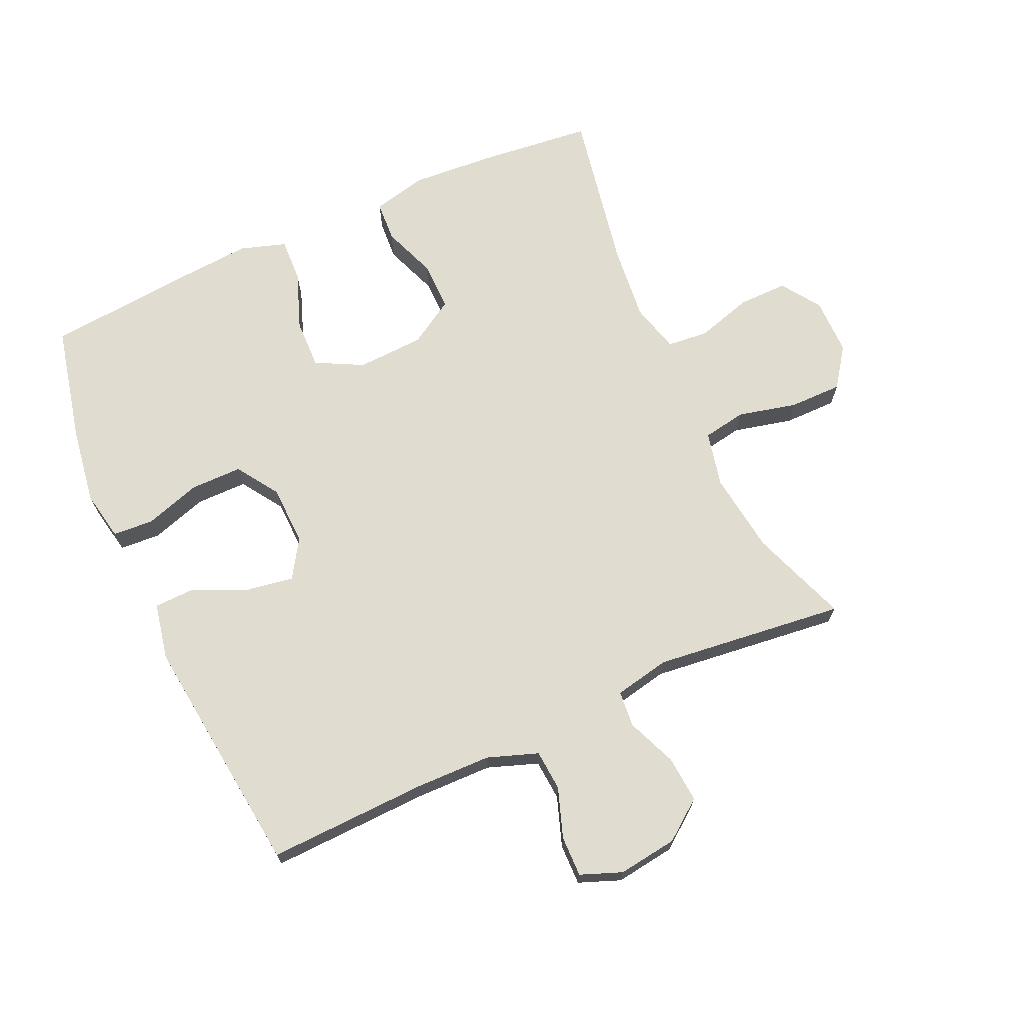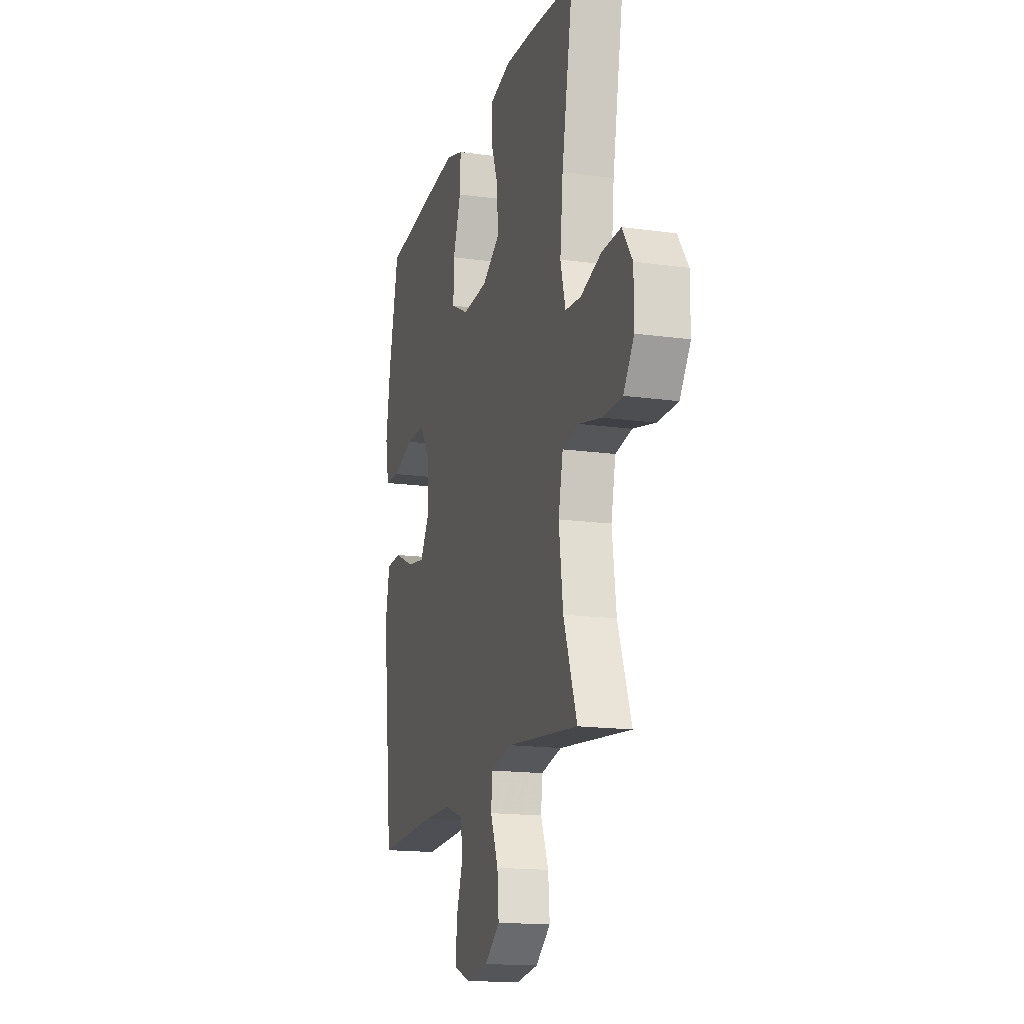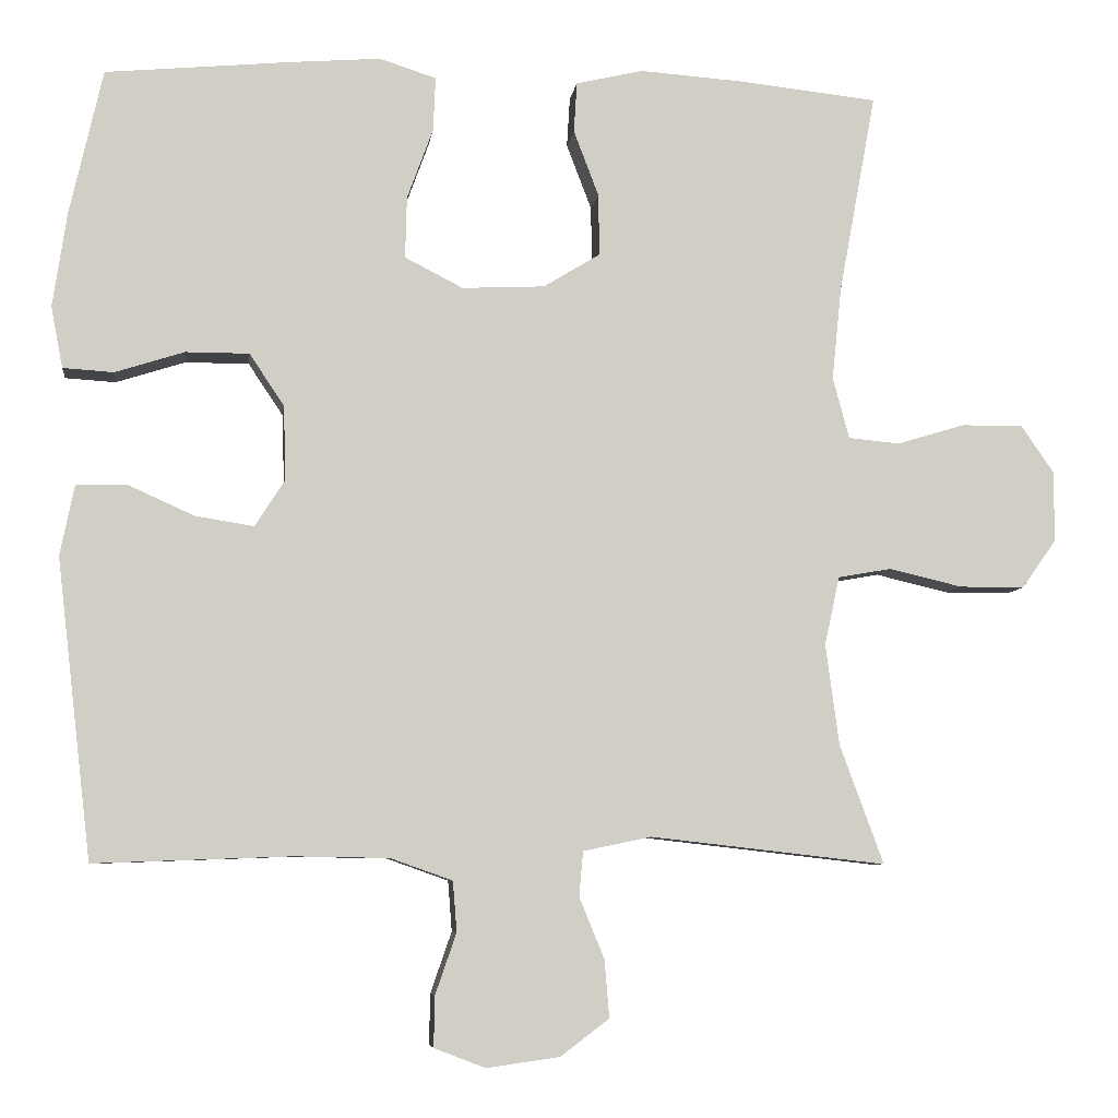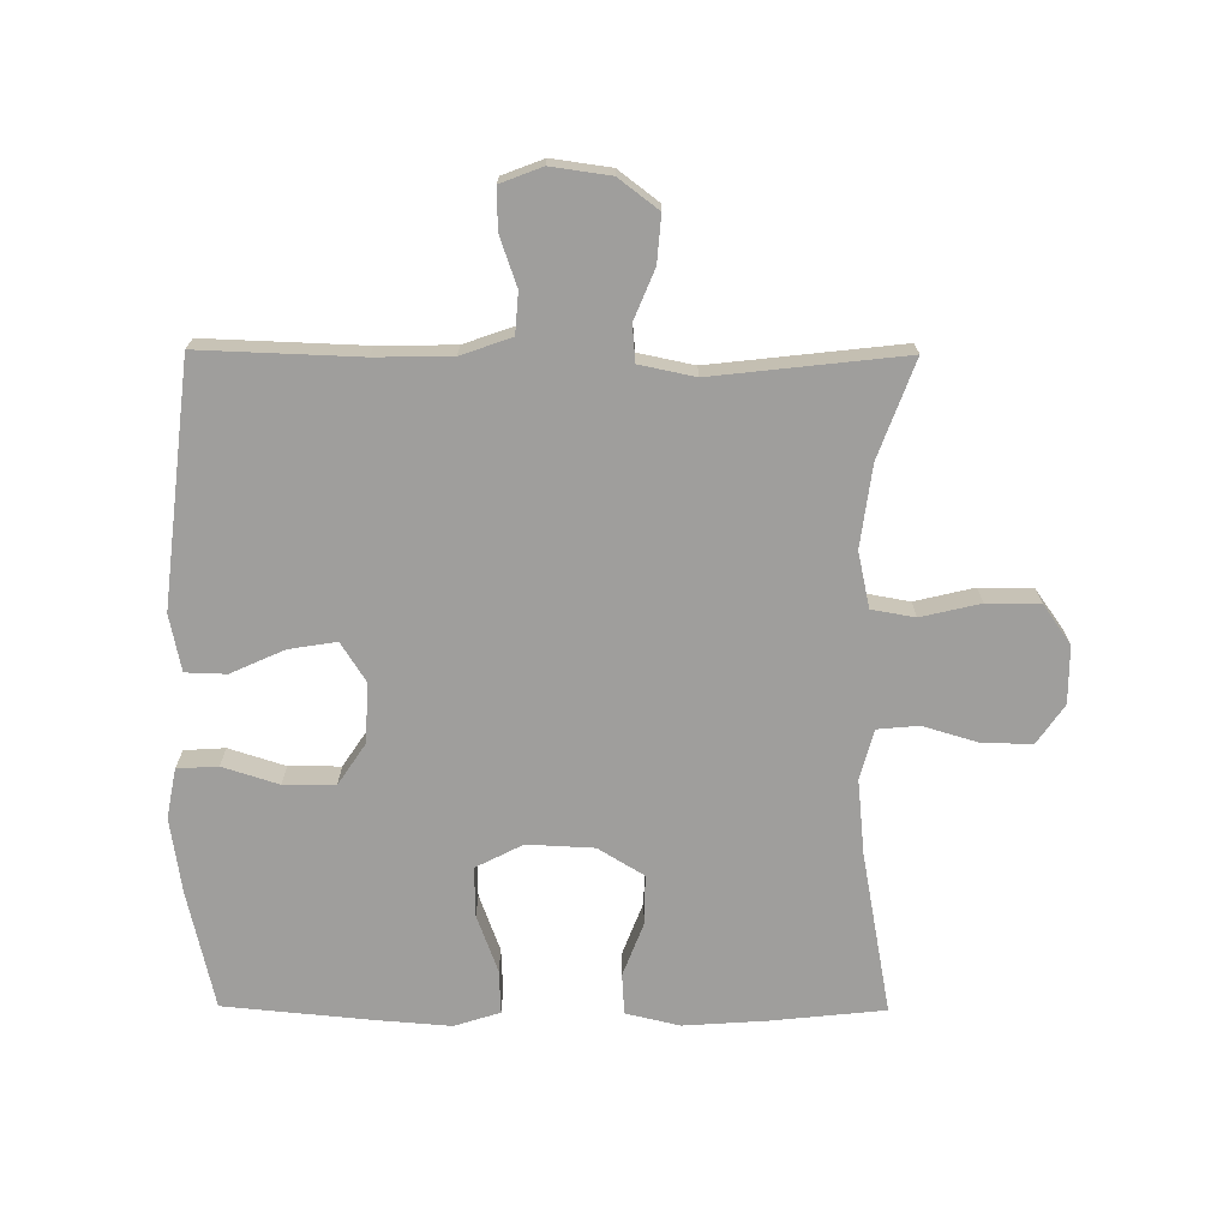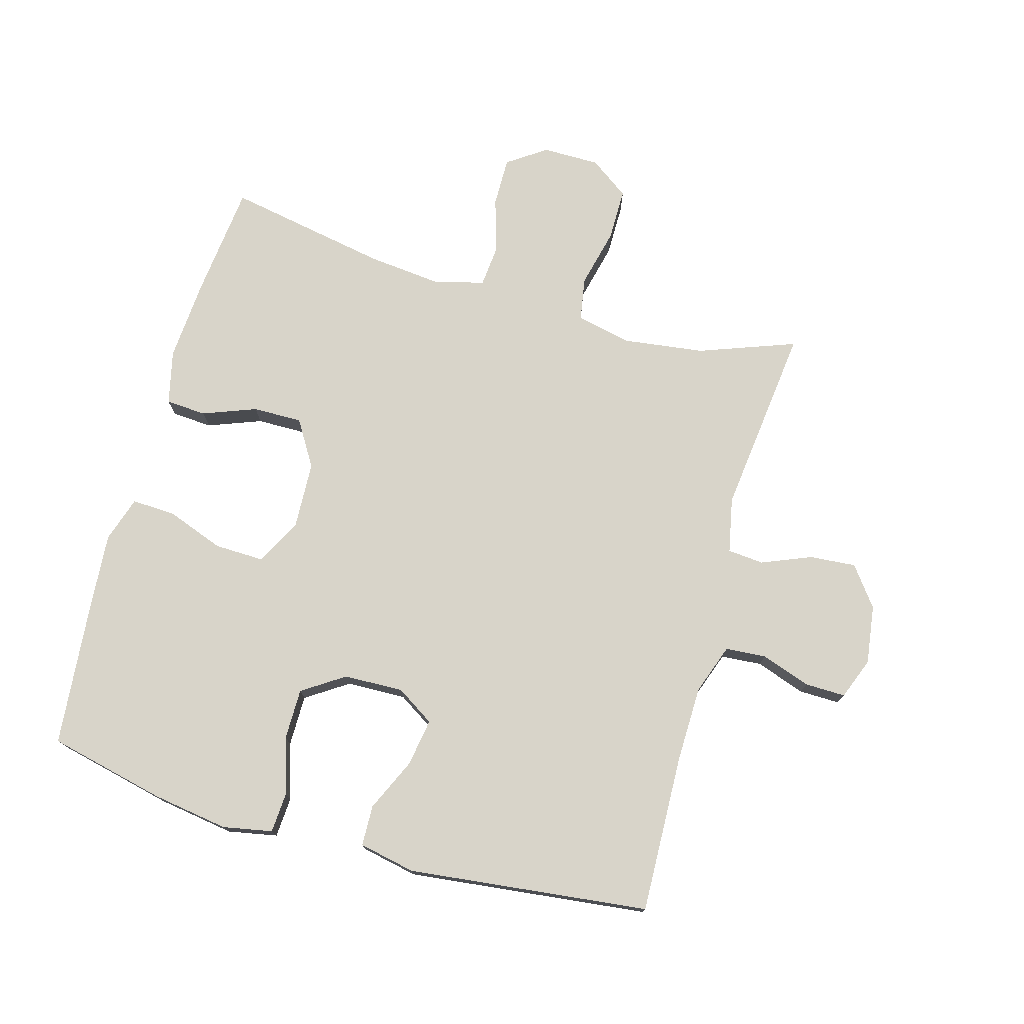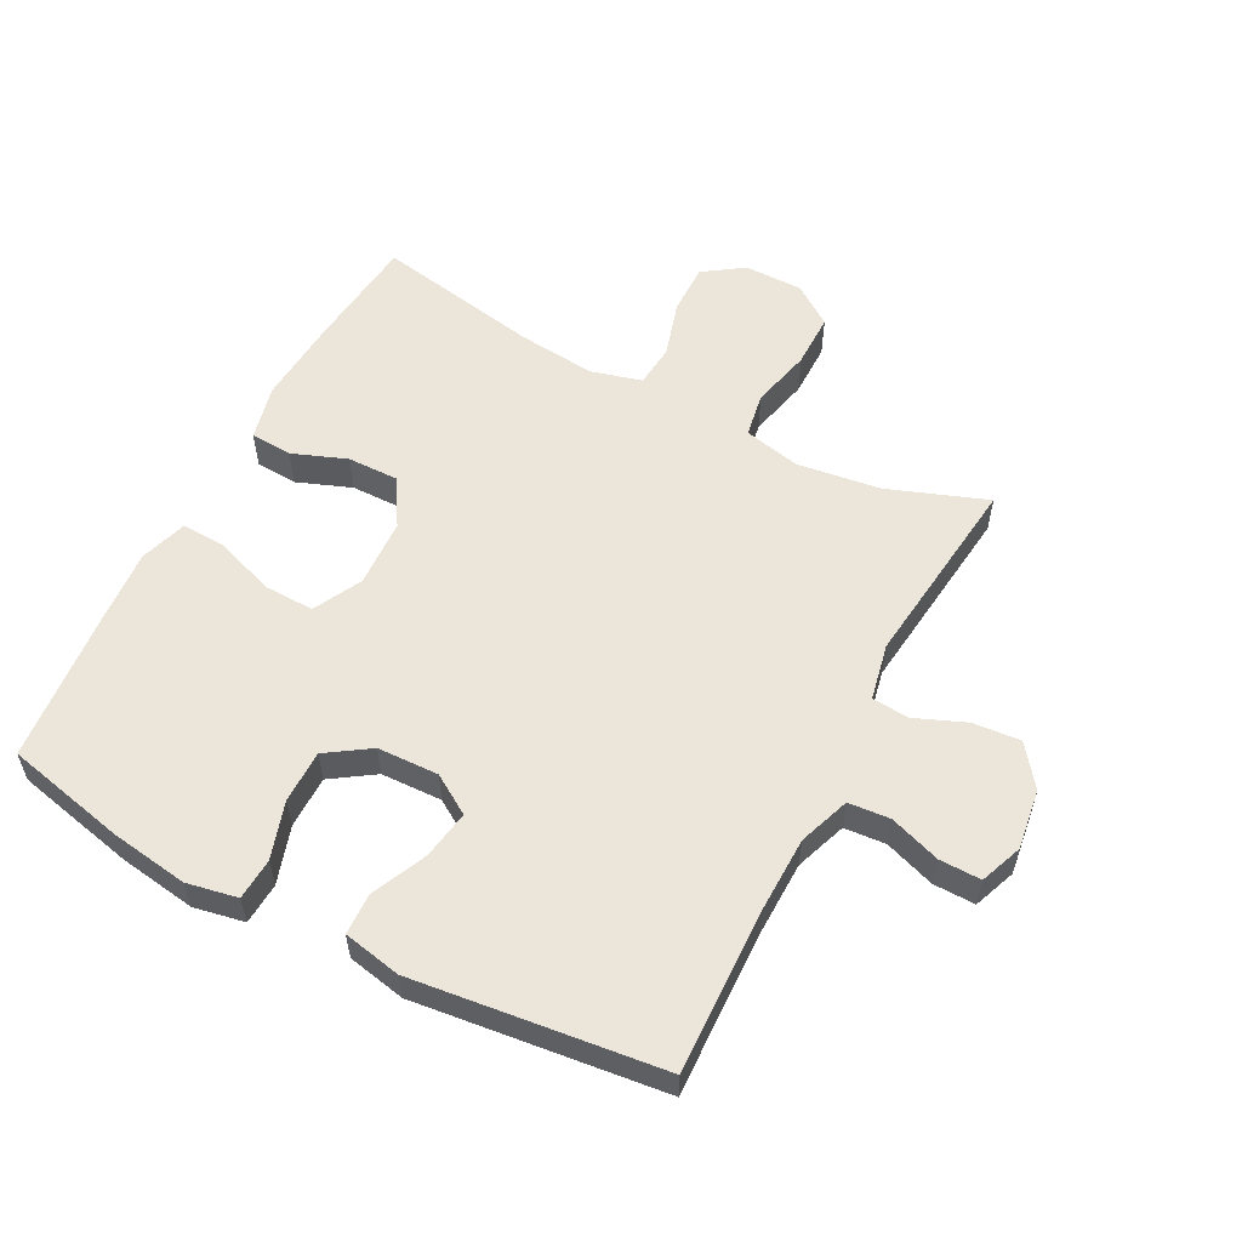
<metadata>
{"format":"obj","ext":"obj","renderer":"f3d","projection":"perspective","resolution":1024,"background":"white","views":[{"elev":69.5,"azim":155.7,"up":"+Y"},{"elev":-16.5,"azim":-105.8,"up":"+Z"},{"elev":-6.7,"azim":172.7,"up":"+Z"},{"elev":-70.9,"azim":179.6,"up":"+Y"},{"elev":75.4,"azim":105.8,"up":"+Y"},{"elev":56.5,"azim":117.6,"up":"+Y"}]}
</metadata>
<code>
v -0.5 0.07 -0.5
v -0.444 0.07 -0.348
v -0.427 0.07 -0.22
v -0.446 0.07 -0.133
v -0.514 0.07 -0.121
v -0.607 0.07 -0.143
v -0.69 0.07 -0.143
v -0.734 0.07 -0.081
v -0.734 0.07 0.009
v -0.692 0.07 0.07
v -0.614 0.07 0.069
v -0.527 0.07 0.043
v -0.462 0.07 0.049
v -0.441 0.07 0.127
v -0.453 0.07 0.245
v -0.5 0.07 0.5
v -0.321 0.07 0.519
v -0.191 0.07 0.528
v -0.106 0.07 0.508
v -0.102 0.07 0.444
v -0.134 0.07 0.36
v -0.135 0.07 0.282
v -0.063 0.07 0.238
v 0.042 0.07 0.233
v 0.116 0.07 0.271
v 0.114 0.07 0.349
v 0.081 0.07 0.439
v 0.078 0.07 0.508
v 0.15 0.07 0.531
v 0.266 0.07 0.522
v 0.5 0.07 0.5
v 0.542 0.07 0.315
v 0.56 0.07 0.195
v 0.545 0.07 0.117
v 0.481 0.07 0.113
v 0.393 0.07 0.141
v 0.312 0.07 0.141
v 0.268 0.07 0.075
v 0.265 0.07 -0.019
v 0.303 0.07 -0.079
v 0.378 0.07 -0.067
v 0.462 0.07 -0.029
v 0.526 0.07 -0.031
v 0.544 0.07 -0.12
v 0.5 0.07 -0.5
v 0.25 0.07 -0.491
v 0.13 0.07 -0.493
v 0.051 0.07 -0.521
v 0.046 0.07 -0.585
v 0.073 0.07 -0.663
v 0.074 0.07 -0.727
v 0.009 0.07 -0.752
v -0.084 0.07 -0.739
v -0.146 0.07 -0.692
v -0.14 0.07 -0.619
v -0.108 0.07 -0.541
v -0.113 0.07 -0.484
v -0.2 0.07 -0.466
v -0.5 0 -0.5
v -0.444 0 -0.348
v -0.427 0 -0.22
v -0.446 0 -0.133
v -0.514 0 -0.121
v -0.607 0 -0.143
v -0.69 0 -0.143
v -0.734 0 -0.081
v -0.734 0 0.009
v -0.692 0 0.07
v -0.614 0 0.069
v -0.527 0 0.043
v -0.462 0 0.049
v -0.441 0 0.127
v -0.453 0 0.245
v -0.5 0 0.5
v -0.321 0 0.519
v -0.191 0 0.528
v -0.106 0 0.508
v -0.102 0 0.444
v -0.134 0 0.36
v -0.135 0 0.282
v -0.063 0 0.238
v 0.042 0 0.233
v 0.116 0 0.271
v 0.114 0 0.349
v 0.081 0 0.439
v 0.078 0 0.508
v 0.15 0 0.531
v 0.266 0 0.522
v 0.5 0 0.5
v 0.542 0 0.315
v 0.56 0 0.195
v 0.545 0 0.117
v 0.481 0 0.113
v 0.393 0 0.141
v 0.312 0 0.141
v 0.268 0 0.075
v 0.265 0 -0.019
v 0.303 0 -0.079
v 0.378 0 -0.067
v 0.462 0 -0.029
v 0.526 0 -0.031
v 0.544 0 -0.12
v 0.5 0 -0.5
v 0.25 0 -0.491
v 0.13 0 -0.493
v 0.051 0 -0.521
v 0.046 0 -0.585
v 0.073 0 -0.663
v 0.074 0 -0.727
v 0.009 0 -0.752
v -0.084 0 -0.739
v -0.146 0 -0.692
v -0.14 0 -0.619
v -0.108 0 -0.541
v -0.113 0 -0.484
v -0.2 0 -0.466
f 53 54 55 56
f 53 56 57
f 52 53 57
f 49 50 51 52
f 48 49 52 57
f 47 48 57
f 46 47 57 58
f 44 45 46 58
f 41 42 43 44
f 40 41 44 58
f 33 34 35 36
f 33 36 37
f 32 33 37
f 31 32 37
f 30 31 37 38
f 26 27 28 29
f 25 26 29 30
f 18 19 20 21
f 18 21 22
f 15 16 17 18
f 14 15 18 22
f 13 14 22 23
f 9 10 11 12
f 9 12 13
f 8 9 13
f 5 6 7 8
f 4 5 8 13
f 3 4 13 23
f 40 58 1 2
f 39 40 2 3
f 25 30 38 39
f 24 25 39 3
f 3 23 24
f 114 113 112 111
f 115 114 111
f 115 111 110
f 110 109 108 107
f 115 110 107 106
f 115 106 105
f 116 115 105 104
f 116 104 103 102
f 102 101 100 99
f 116 102 99 98
f 94 93 92 91
f 95 94 91
f 95 91 90
f 95 90 89
f 96 95 89 88
f 87 86 85 84
f 88 87 84 83
f 79 78 77 76
f 80 79 76
f 76 75 74 73
f 80 76 73 72
f 81 80 72 71
f 70 69 68 67
f 71 70 67
f 71 67 66
f 66 65 64 63
f 71 66 63 62
f 81 71 62 61
f 60 59 116 98
f 61 60 98 97
f 97 96 88 83
f 61 97 83 82
f 82 81 61
f 1 59 60 2
f 2 60 61 3
f 3 61 62 4
f 4 62 63 5
f 5 63 64 6
f 6 64 65 7
f 7 65 66 8
f 8 66 67 9
f 9 67 68 10
f 10 68 69 11
f 11 69 70 12
f 12 70 71 13
f 13 71 72 14
f 14 72 73 15
f 15 73 74 16
f 16 74 75 17
f 17 75 76 18
f 18 76 77 19
f 19 77 78 20
f 20 78 79 21
f 21 79 80 22
f 22 80 81 23
f 23 81 82 24
f 24 82 83 25
f 25 83 84 26
f 26 84 85 27
f 27 85 86 28
f 28 86 87 29
f 29 87 88 30
f 30 88 89 31
f 31 89 90 32
f 32 90 91 33
f 33 91 92 34
f 34 92 93 35
f 35 93 94 36
f 36 94 95 37
f 37 95 96 38
f 38 96 97 39
f 39 97 98 40
f 40 98 99 41
f 41 99 100 42
f 42 100 101 43
f 43 101 102 44
f 44 102 103 45
f 45 103 104 46
f 46 104 105 47
f 47 105 106 48
f 48 106 107 49
f 49 107 108 50
f 50 108 109 51
f 51 109 110 52
f 52 110 111 53
f 53 111 112 54
f 54 112 113 55
f 55 113 114 56
f 56 114 115 57
f 57 115 116 58
f 58 116 59 1

</code>
